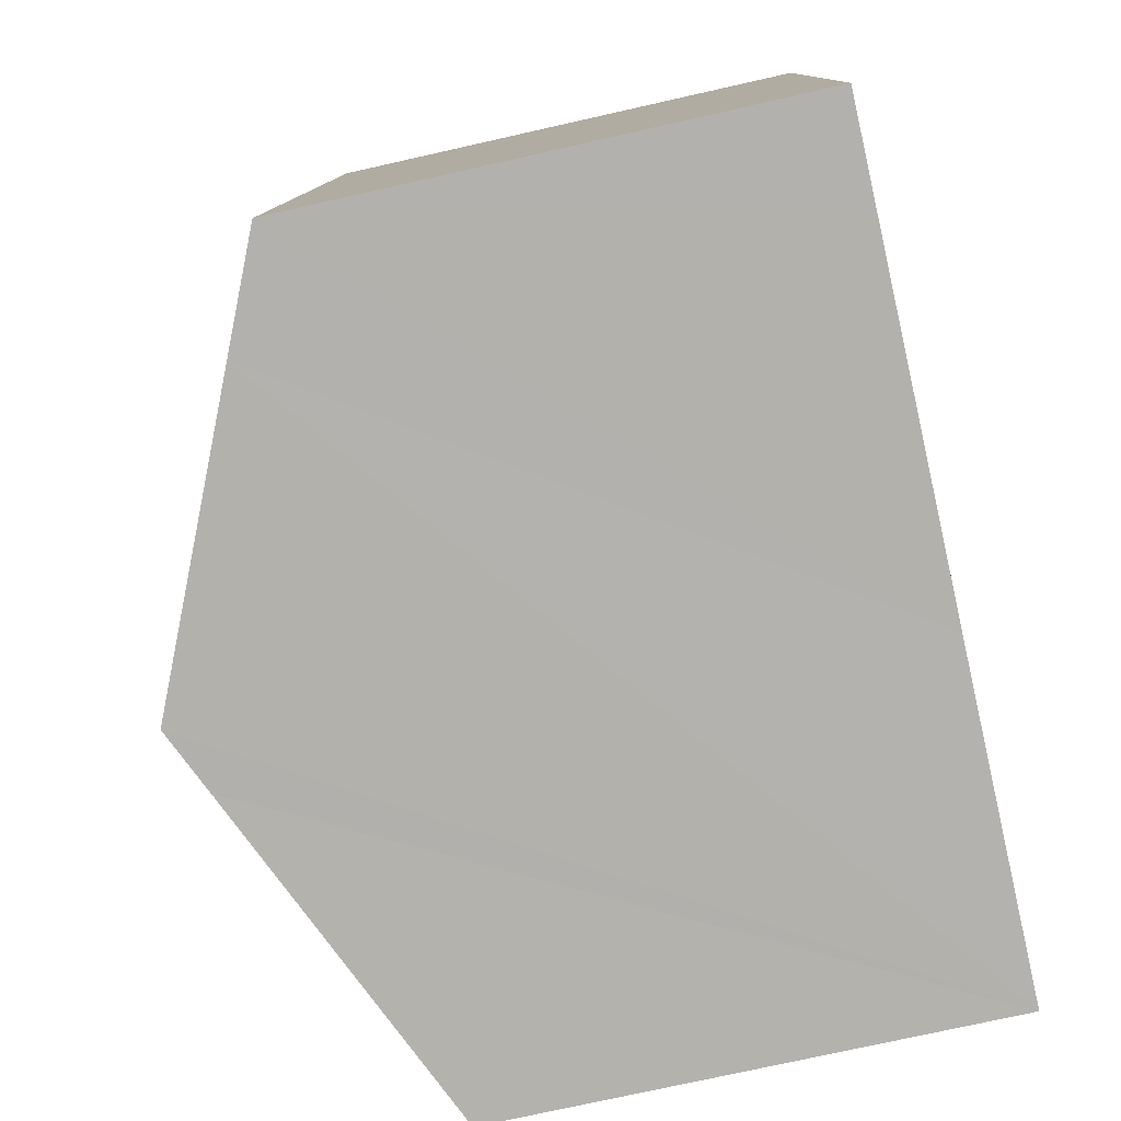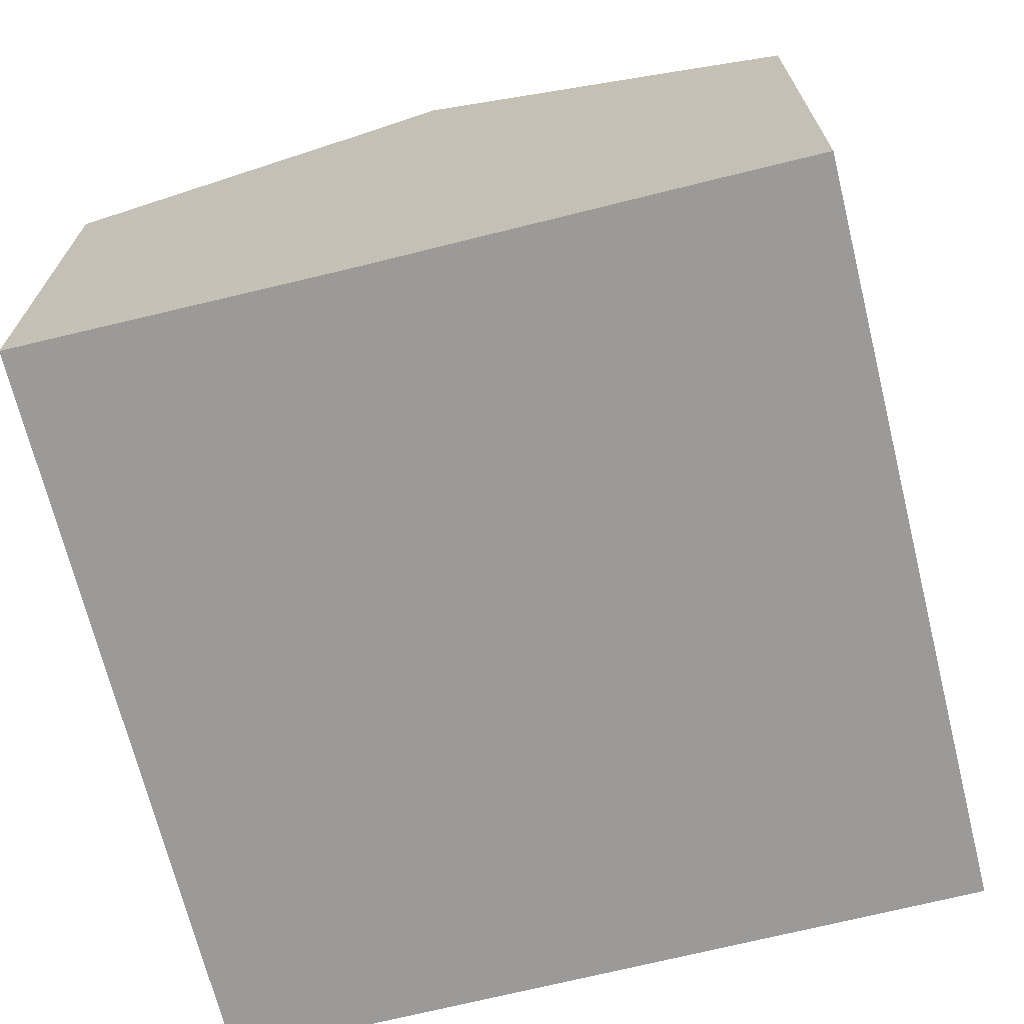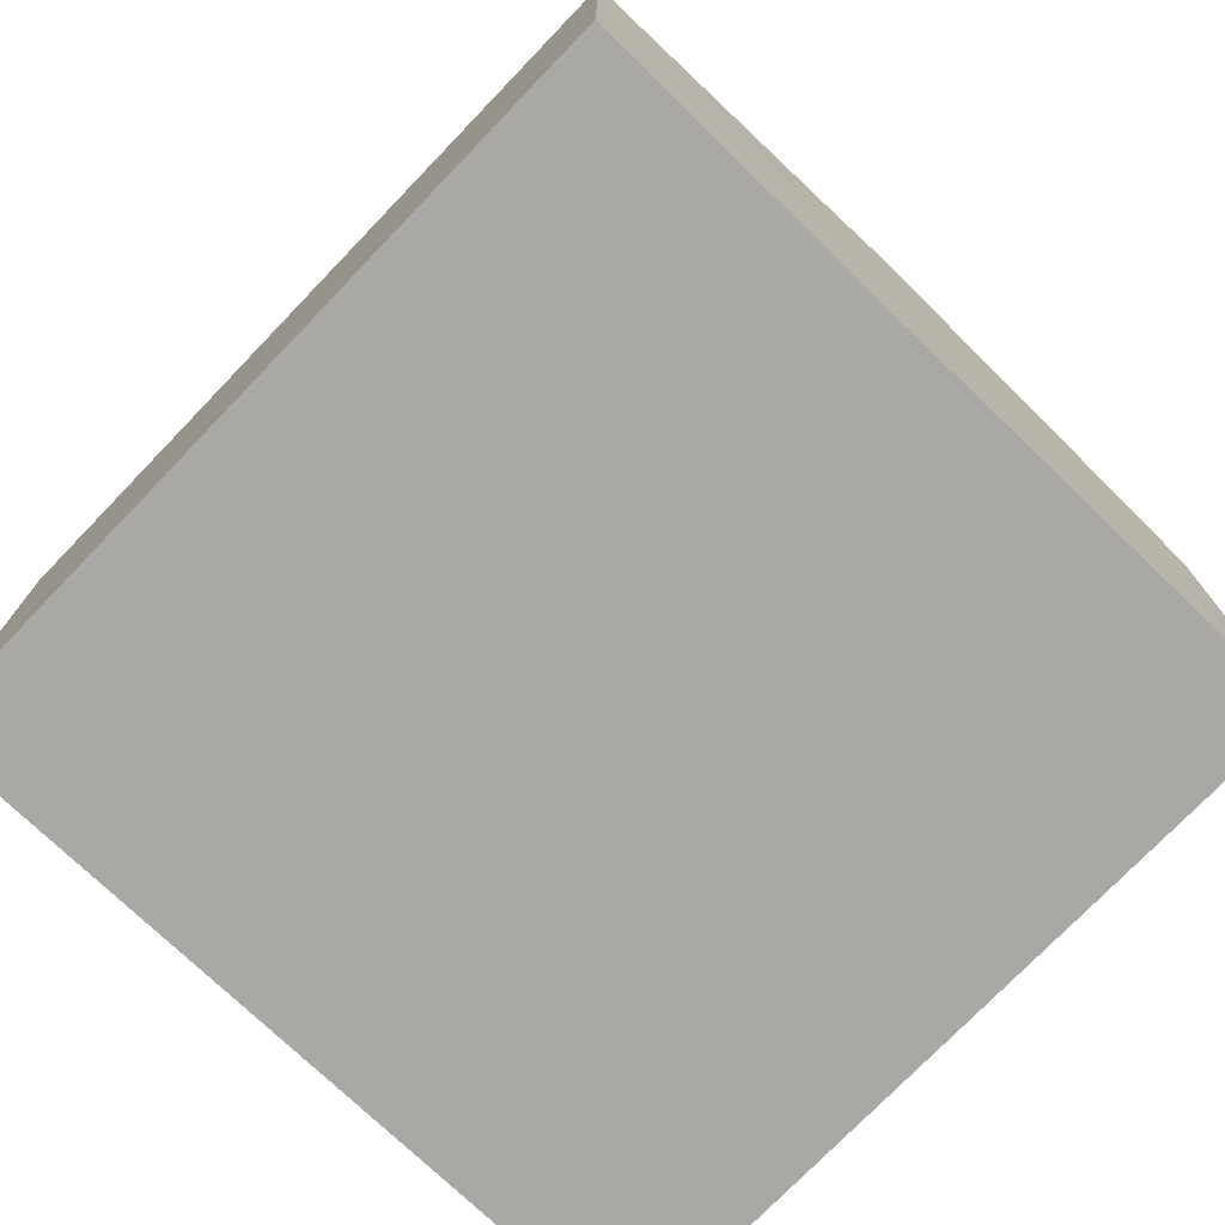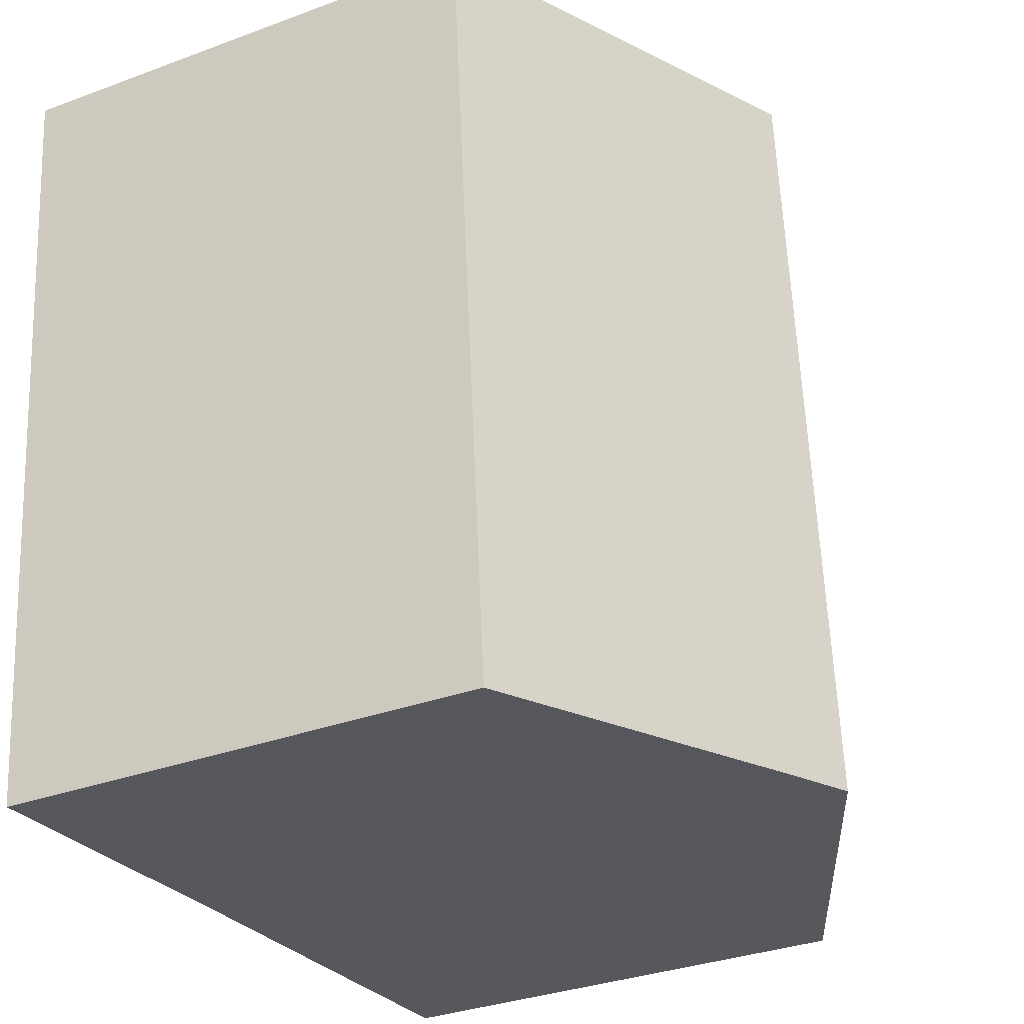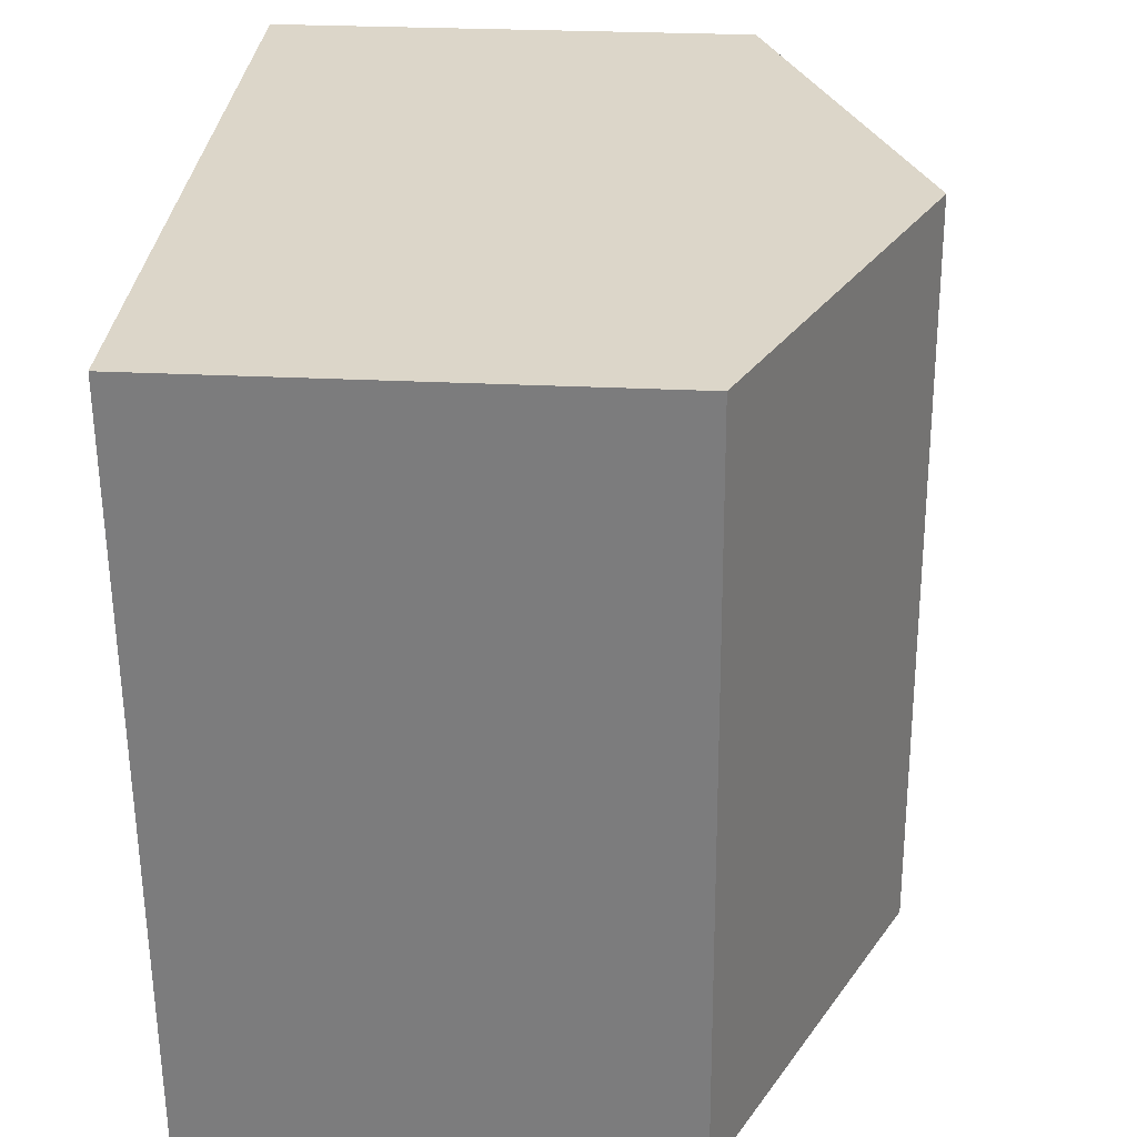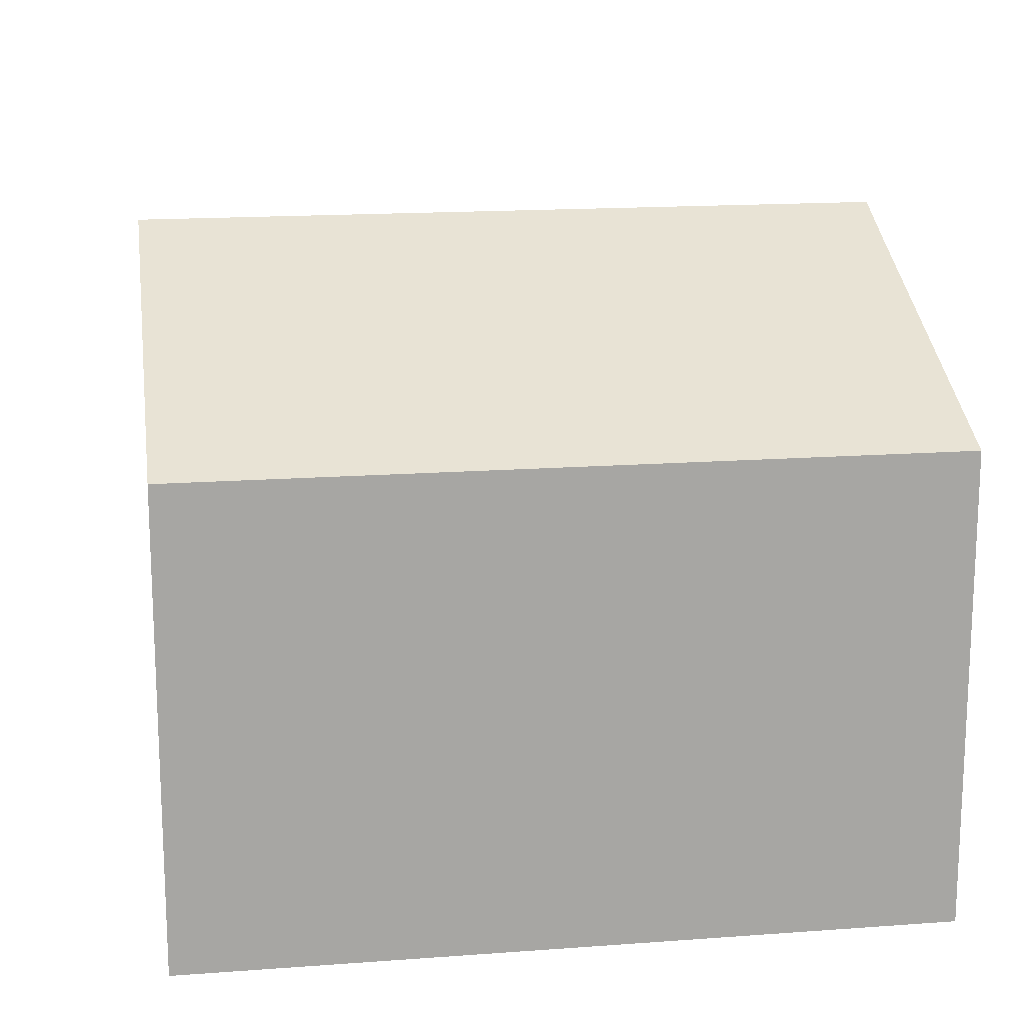
<metadata>
{"format":"obj","ext":"obj","renderer":"f3d","projection":"perspective","resolution":1024,"background":"white","views":[{"elev":-74.3,"azim":-77.3,"up":"+Z"},{"elev":-69.4,"azim":-160.8,"up":"+Y"},{"elev":-75.0,"azim":141.4,"up":"+Y"},{"elev":-32.9,"azim":117.2,"up":"+Z"},{"elev":25.2,"azim":94.9,"up":"+Z"},{"elev":16.2,"azim":86.6,"up":"+Y"}]}
</metadata>
<code>
v  9.955 14.24 15.87
v  9.72 13.65 -0.884
v  8.399 14.24 -0.765
v  16.8 10.47 -1.588
v  18.37 10.47 15.12
v  0.018 10.48 0.196
v  2.279 11.5 -0.214
v  0 10.48 6.415e-16
v  0.02 10.48 0.222
v  0.684 10.47 7.434
v  0.692 10.47 7.522
v  0.891 10.47 9.687
v  1.53 10.47 16.62
v  2.335 10.83 16.55
v  0 0 0
v  0.018 -1.2e-17 0.196
v  0.02 -1.359e-17 0.222
v  0.684 -4.552e-16 7.434
v  0.692 -4.606e-16 7.522
v  1.53 -1.018e-15 16.62
v  0.891 -5.932e-16 9.687
v  2.335 -1.014e-15 16.55
v  9.955 -9.718e-16 15.87
v  18.37 -9.256e-16 15.12
v  16.8 9.724e-17 -1.588
v  9.72 5.413e-17 -0.884
v  2.279 1.31e-17 -0.214
v  8.399 4.684e-17 -0.765
g defaultobject
f 1 2 3
f 2 1 4
f 4 1 5
f 6 7 8
f 9 7 6
f 10 7 9
f 7 10 3
f 3 10 11
f 3 11 12
f 3 12 13
f 3 13 1
f 1 13 14
f 15 6 8
f 6 15 9
f 9 15 10
f 10 15 11
f 11 15 12
f 12 15 13
f 13 15 16
f 13 16 17
f 13 17 18
f 13 18 19
f 13 19 20
f 20 19 21
f 20 14 13
f 14 20 1
f 1 20 5
f 5 20 22
f 5 22 23
f 5 23 24
f 24 4 5
f 4 24 25
f 25 2 4
f 2 25 3
f 3 25 7
f 7 25 26
f 7 26 8
f 8 26 27
f 8 27 15
f 27 26 28
f 21 22 20
f 22 21 23
f 23 21 24
f 24 21 25
f 25 21 19
f 25 19 18
f 25 18 17
f 25 17 16
f 25 16 26
f 26 16 15
f 26 15 28
f 28 15 27

</code>
